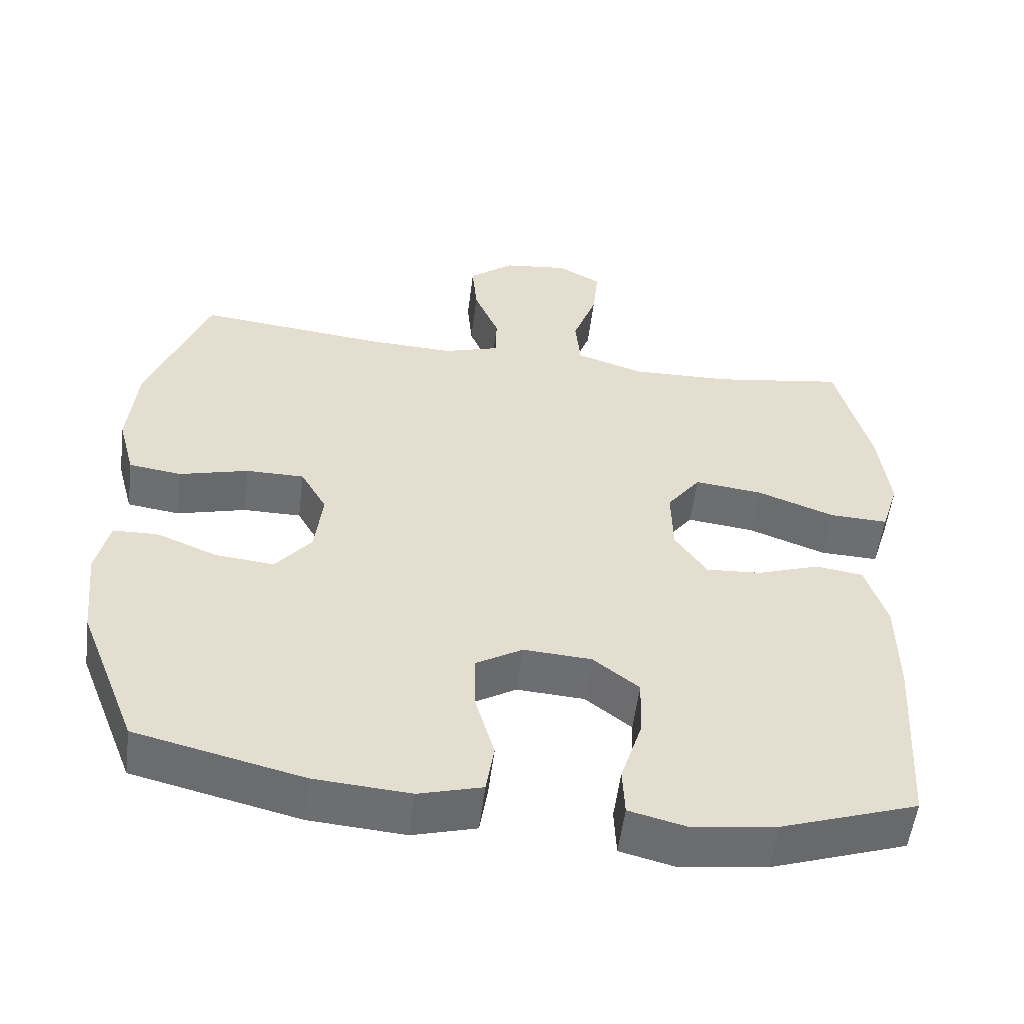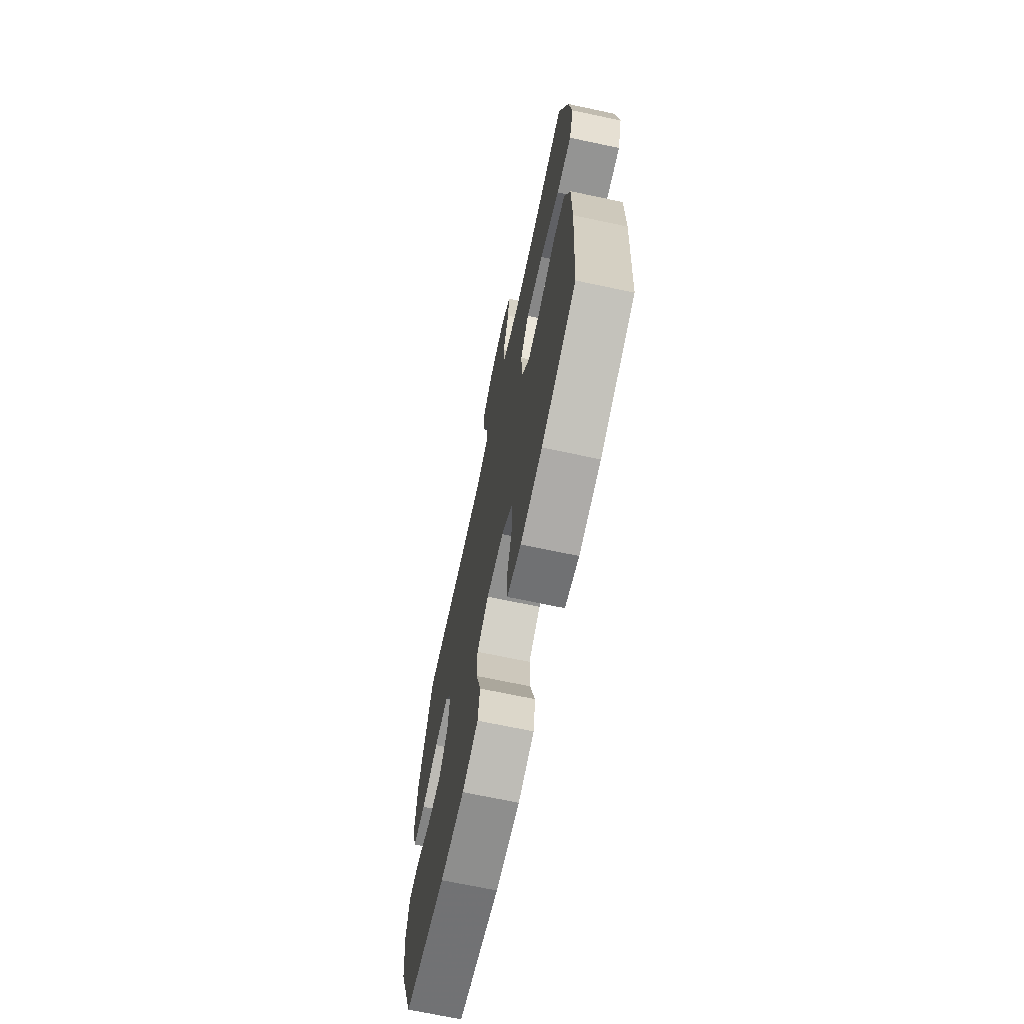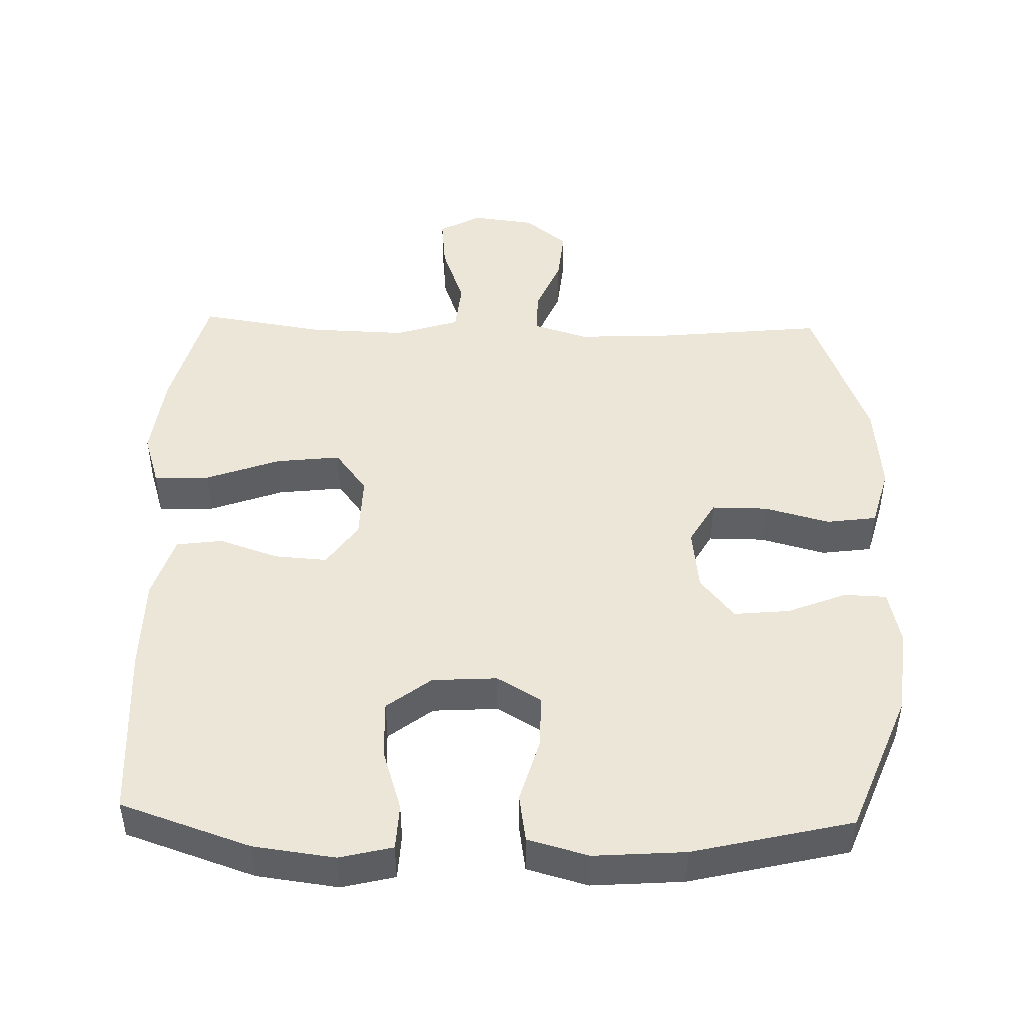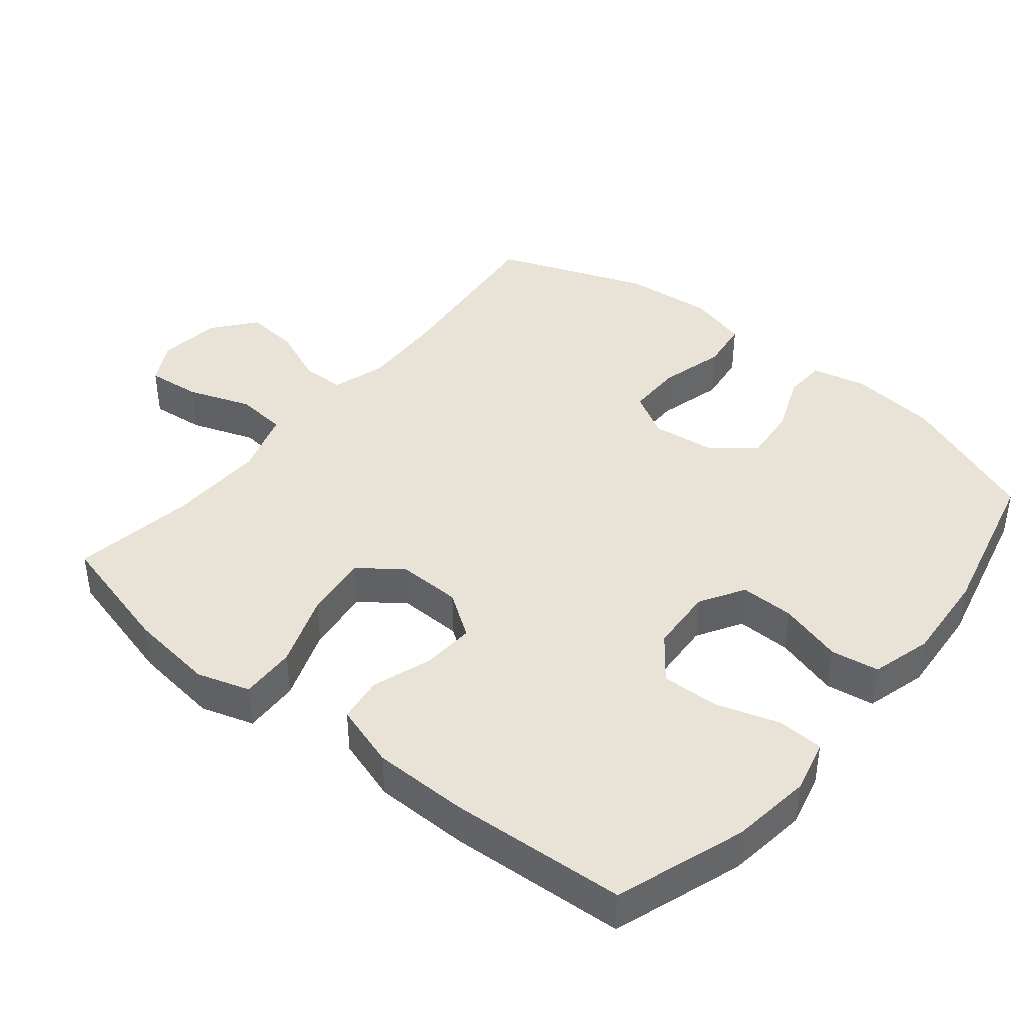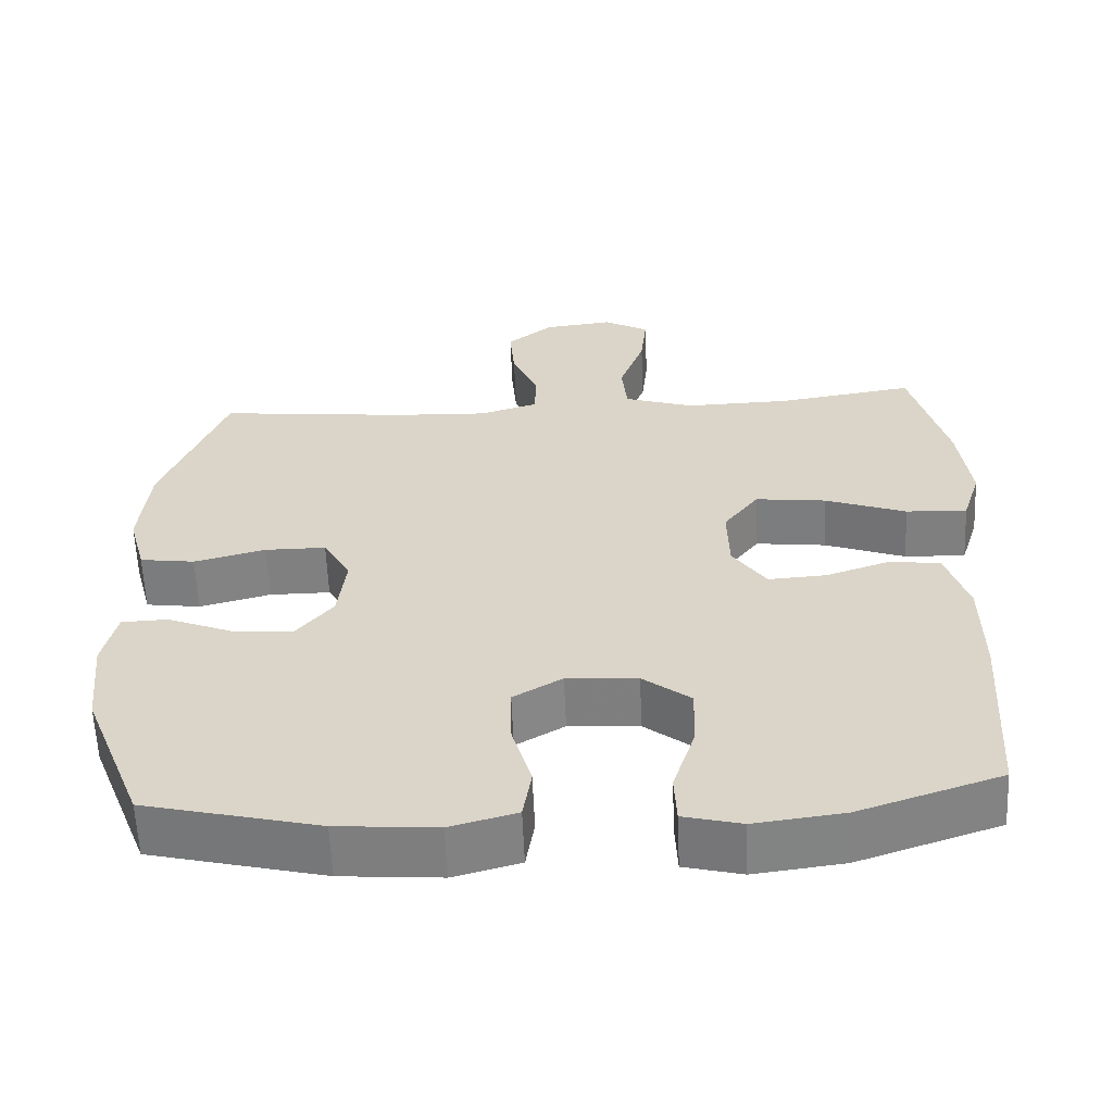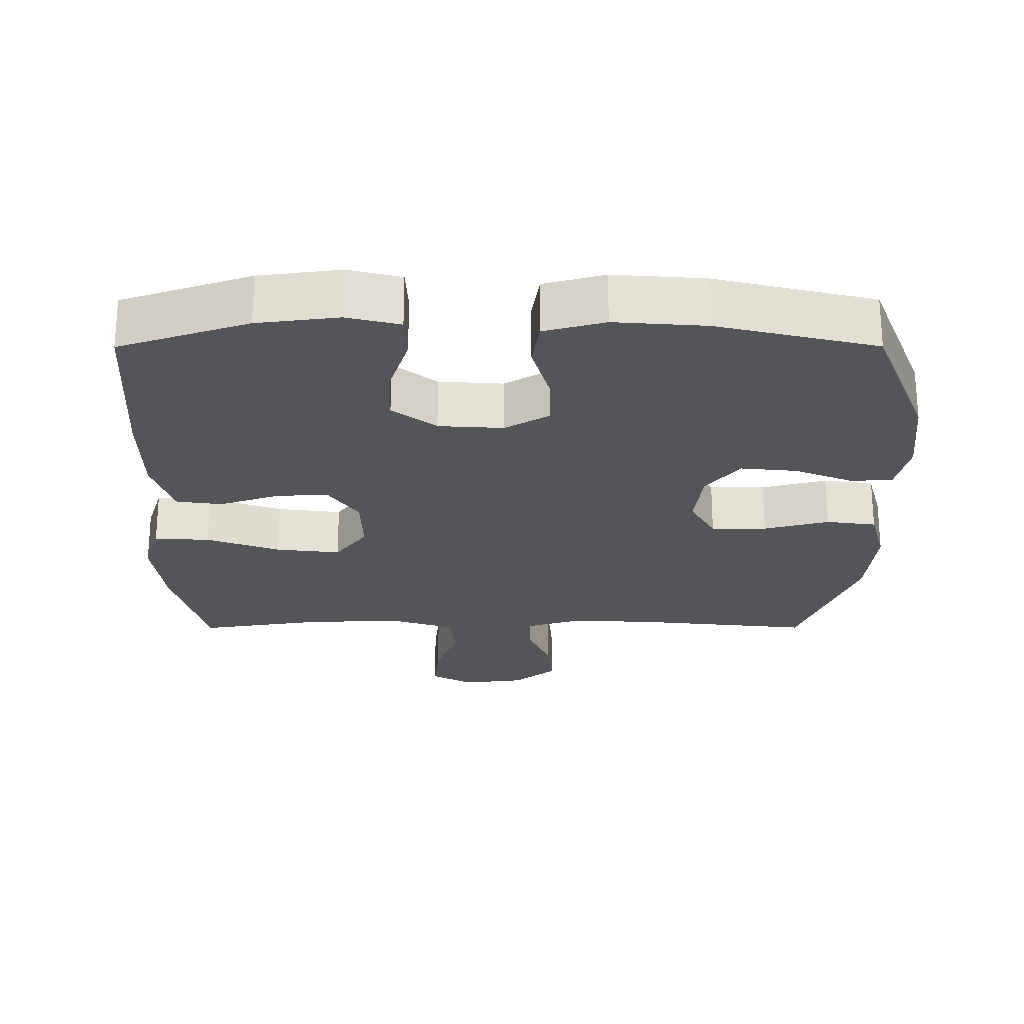
<metadata>
{"format":"obj","ext":"obj","renderer":"f3d","projection":"perspective","resolution":1024,"background":"white","views":[{"elev":-54.3,"azim":-7.2,"up":"+Z"},{"elev":-69.2,"azim":78.0,"up":"+Z"},{"elev":46.5,"azim":-178.3,"up":"+Y"},{"elev":41.6,"azim":129.3,"up":"+Y"},{"elev":-60.2,"azim":2.4,"up":"+Z"},{"elev":-24.4,"azim":-179.9,"up":"+Y"}]}
</metadata>
<code>
v -0.5 0.07 -0.5
v -0.58 0.07 -0.296
v -0.593 0.07 -0.171
v -0.575 0.07 -0.092
v -0.514 0.07 -0.09
v -0.43 0.07 -0.124
v -0.35 0.07 -0.132
v -0.301 0.07 -0.072
v -0.29 0.07 0.019
v -0.326 0.07 0.083
v -0.406 0.07 0.083
v -0.5 0.07 0.058
v -0.572 0.07 0.068
v -0.595 0.07 0.154
v -0.583 0.07 0.283
v -0.5 0.07 0.5
v -0.245 0.07 0.473
v -0.124 0.07 0.468
v -0.047 0.07 0.492
v -0.046 0.07 0.554
v -0.08 0.07 0.636
v -0.087 0.07 0.713
v -0.026 0.07 0.762
v 0.064 0.07 0.773
v 0.124 0.07 0.74
v 0.116 0.07 0.663
v 0.083 0.07 0.571
v 0.09 0.07 0.498
v 0.182 0.07 0.468
v 0.321 0.07 0.472
v 0.5 0.07 0.5
v 0.547 0.07 0.32
v 0.562 0.07 0.197
v 0.538 0.07 0.121
v 0.458 0.07 0.124
v 0.352 0.07 0.163
v 0.259 0.07 0.174
v 0.213 0.07 0.113
v 0.215 0.07 0.021
v 0.259 0.07 -0.043
v 0.335 0.07 -0.038
v 0.42 0.07 -0.009
v 0.486 0.07 -0.018
v 0.515 0.07 -0.11
v 0.516 0.07 -0.247
v 0.5 0.07 -0.5
v 0.314 0.07 -0.563
v 0.197 0.07 -0.578
v 0.121 0.07 -0.559
v 0.118 0.07 -0.493
v 0.147 0.07 -0.402
v 0.15 0.07 -0.319
v 0.087 0.07 -0.27
v -0.006 0.07 -0.264
v -0.07 0.07 -0.302
v -0.069 0.07 -0.38
v -0.043 0.07 -0.472
v -0.054 0.07 -0.541
v -0.141 0.07 -0.565
v -0.272 0.07 -0.555
v -0.5 0 -0.5
v -0.58 0 -0.296
v -0.593 0 -0.171
v -0.575 0 -0.092
v -0.514 0 -0.09
v -0.43 0 -0.124
v -0.35 0 -0.132
v -0.301 0 -0.072
v -0.29 0 0.019
v -0.326 0 0.083
v -0.406 0 0.083
v -0.5 0 0.058
v -0.572 0 0.068
v -0.595 0 0.154
v -0.583 0 0.283
v -0.5 0 0.5
v -0.245 0 0.473
v -0.124 0 0.468
v -0.047 0 0.492
v -0.046 0 0.554
v -0.08 0 0.636
v -0.087 0 0.713
v -0.026 0 0.762
v 0.064 0 0.773
v 0.124 0 0.74
v 0.116 0 0.663
v 0.083 0 0.571
v 0.09 0 0.498
v 0.182 0 0.468
v 0.321 0 0.472
v 0.5 0 0.5
v 0.547 0 0.32
v 0.562 0 0.197
v 0.538 0 0.121
v 0.458 0 0.124
v 0.352 0 0.163
v 0.259 0 0.174
v 0.213 0 0.113
v 0.215 0 0.021
v 0.259 0 -0.043
v 0.335 0 -0.038
v 0.42 0 -0.009
v 0.486 0 -0.018
v 0.515 0 -0.11
v 0.516 0 -0.247
v 0.5 0 -0.5
v 0.314 0 -0.563
v 0.197 0 -0.578
v 0.121 0 -0.559
v 0.118 0 -0.493
v 0.147 0 -0.402
v 0.15 0 -0.319
v 0.087 0 -0.27
v -0.006 0 -0.264
v -0.07 0 -0.302
v -0.069 0 -0.38
v -0.043 0 -0.472
v -0.054 0 -0.541
v -0.141 0 -0.565
v -0.272 0 -0.555
f 56 57 58 59
f 55 56 59 60
f 48 49 50 51
f 48 51 52
f 47 48 52
f 46 47 52
f 45 46 52 53
f 41 42 43 44
f 40 41 44 45
f 33 34 35 36
f 33 36 37
f 30 31 32 33
f 29 30 33 37
f 28 29 37 38
f 24 25 26 27
f 22 23 24 27
f 20 21 22 27
f 19 20 27 28
f 18 19 28 38
f 14 15 16 17
f 11 12 13 14
f 10 11 14 17
f 9 10 17 18
f 3 4 5 6
f 3 6 7
f 2 3 7
f 55 60 1 2
f 54 55 2 7
f 40 45 53 54
f 39 40 54 7
f 38 39 7 8
f 8 9 18 38
f 119 118 117 116
f 120 119 116 115
f 111 110 109 108
f 112 111 108
f 112 108 107
f 112 107 106
f 113 112 106 105
f 104 103 102 101
f 105 104 101 100
f 96 95 94 93
f 97 96 93
f 93 92 91 90
f 97 93 90 89
f 98 97 89 88
f 87 86 85 84
f 87 84 83 82
f 87 82 81 80
f 88 87 80 79
f 98 88 79 78
f 77 76 75 74
f 74 73 72 71
f 77 74 71 70
f 78 77 70 69
f 66 65 64 63
f 67 66 63
f 67 63 62
f 62 61 120 115
f 67 62 115 114
f 114 113 105 100
f 67 114 100 99
f 68 67 99 98
f 98 78 69 68
f 1 61 62 2
f 2 62 63 3
f 3 63 64 4
f 4 64 65 5
f 5 65 66 6
f 6 66 67 7
f 7 67 68 8
f 8 68 69 9
f 9 69 70 10
f 10 70 71 11
f 11 71 72 12
f 12 72 73 13
f 13 73 74 14
f 14 74 75 15
f 15 75 76 16
f 16 76 77 17
f 17 77 78 18
f 18 78 79 19
f 19 79 80 20
f 20 80 81 21
f 21 81 82 22
f 22 82 83 23
f 23 83 84 24
f 24 84 85 25
f 25 85 86 26
f 26 86 87 27
f 27 87 88 28
f 28 88 89 29
f 29 89 90 30
f 30 90 91 31
f 31 91 92 32
f 32 92 93 33
f 33 93 94 34
f 34 94 95 35
f 35 95 96 36
f 36 96 97 37
f 37 97 98 38
f 38 98 99 39
f 39 99 100 40
f 40 100 101 41
f 41 101 102 42
f 42 102 103 43
f 43 103 104 44
f 44 104 105 45
f 45 105 106 46
f 46 106 107 47
f 47 107 108 48
f 48 108 109 49
f 49 109 110 50
f 50 110 111 51
f 51 111 112 52
f 52 112 113 53
f 53 113 114 54
f 54 114 115 55
f 55 115 116 56
f 56 116 117 57
f 57 117 118 58
f 58 118 119 59
f 59 119 120 60
f 60 120 61 1

</code>
